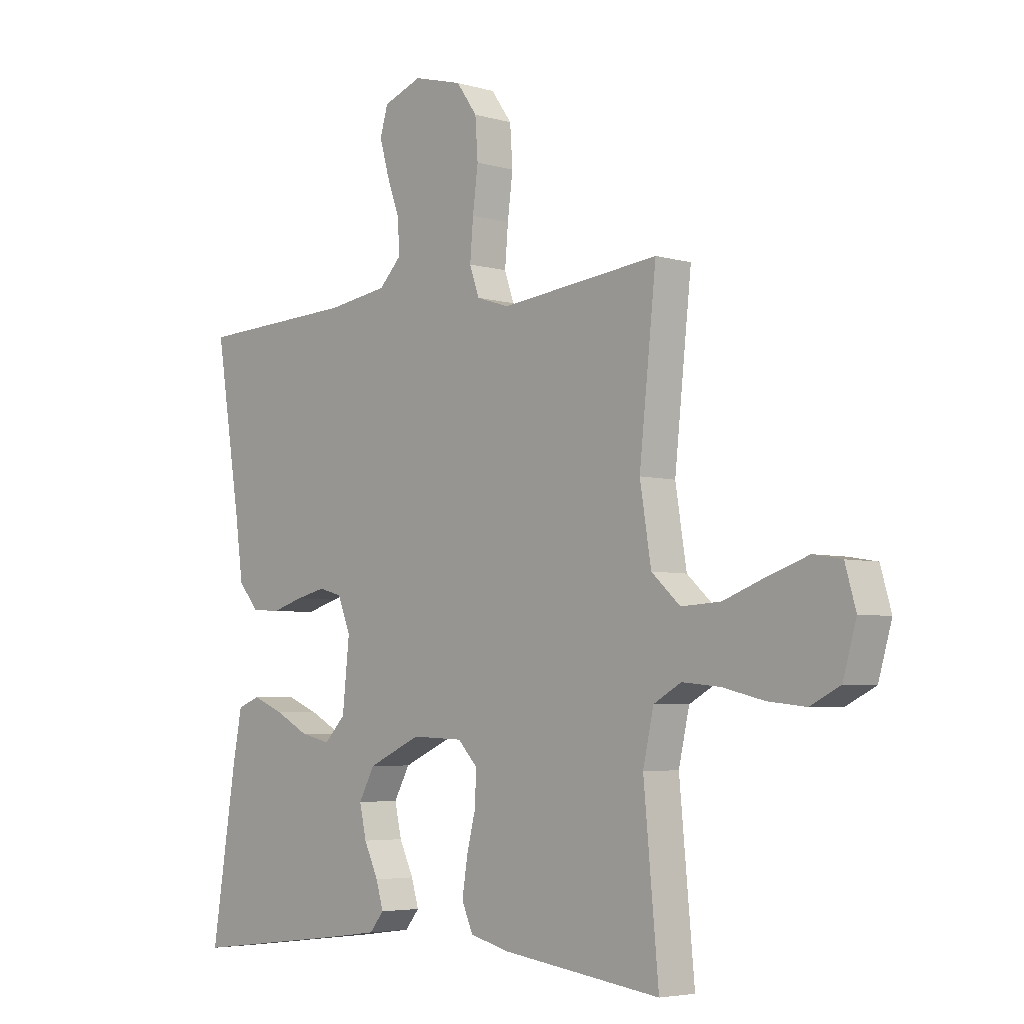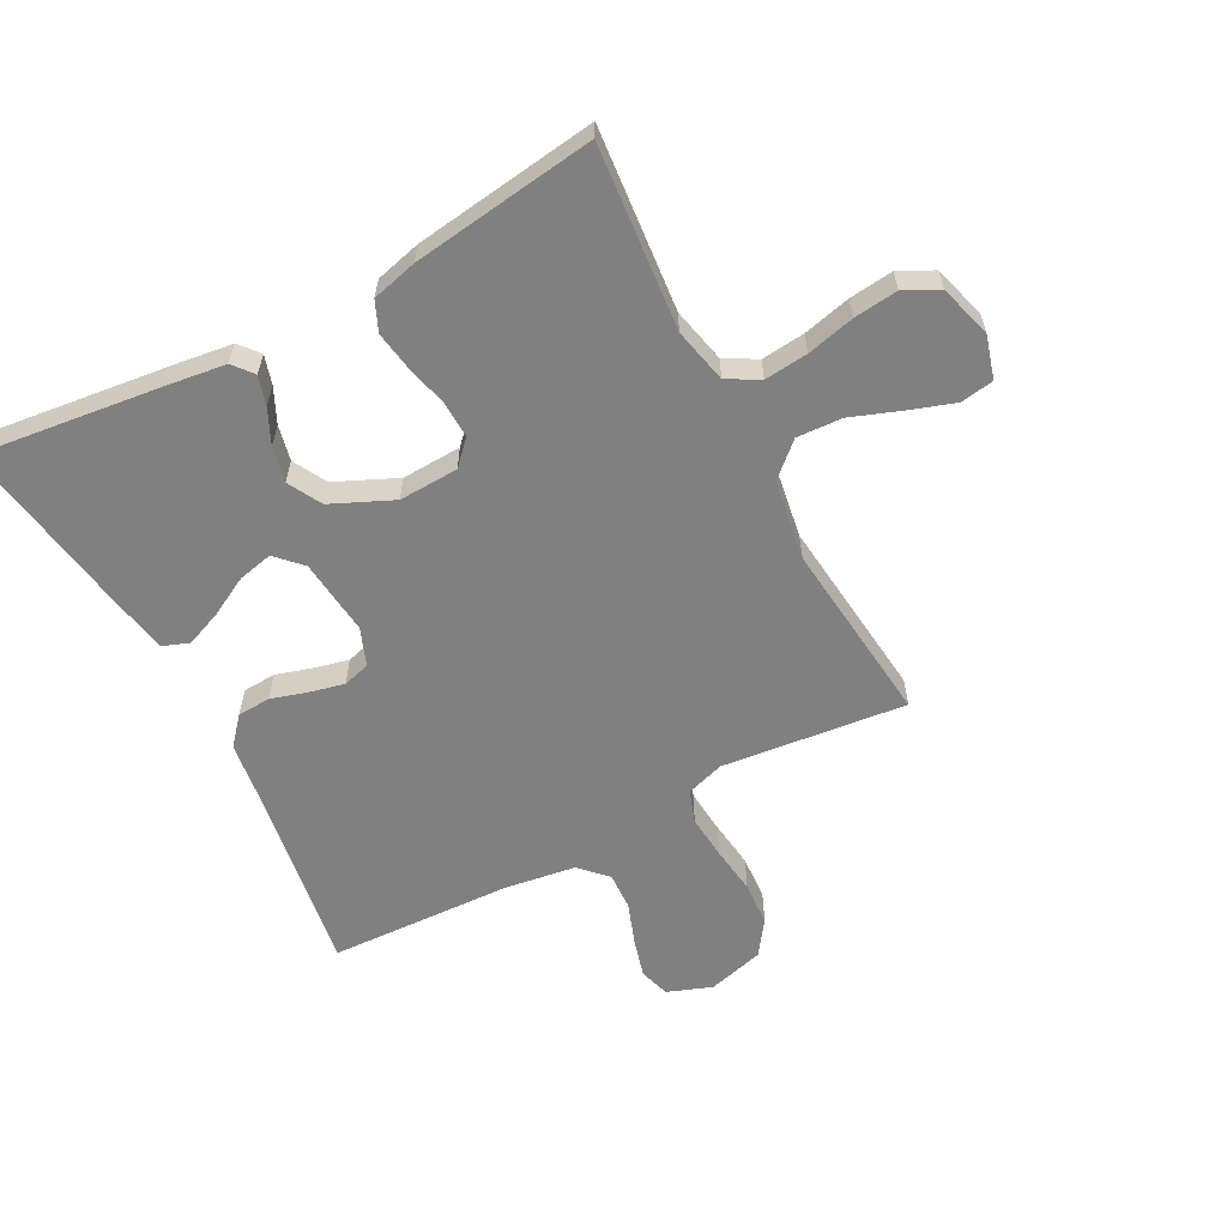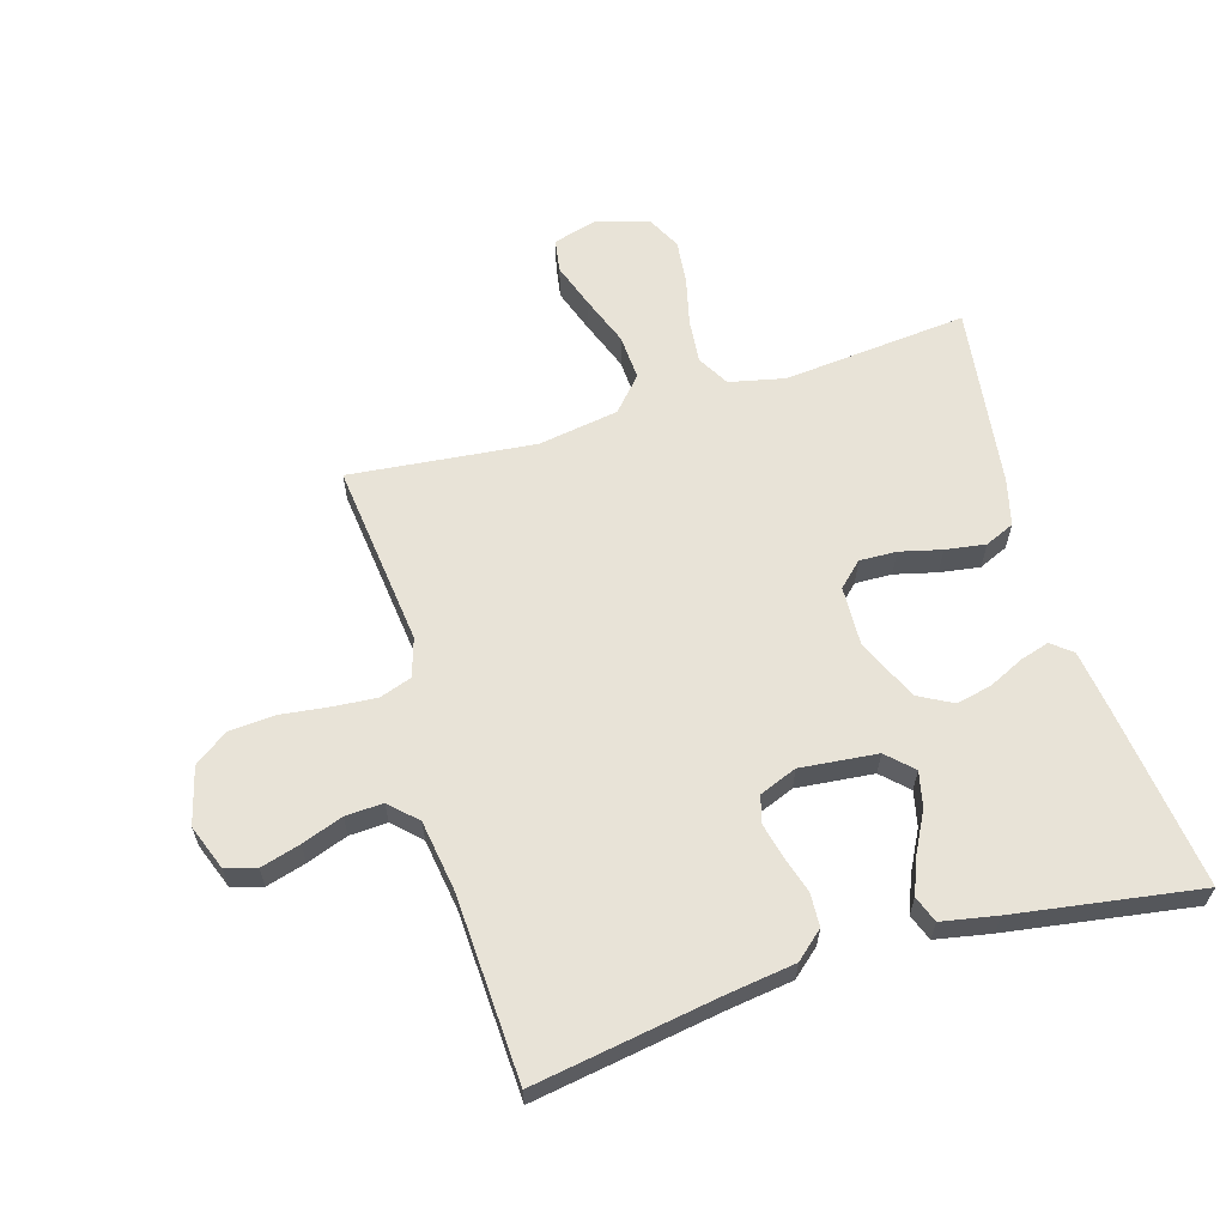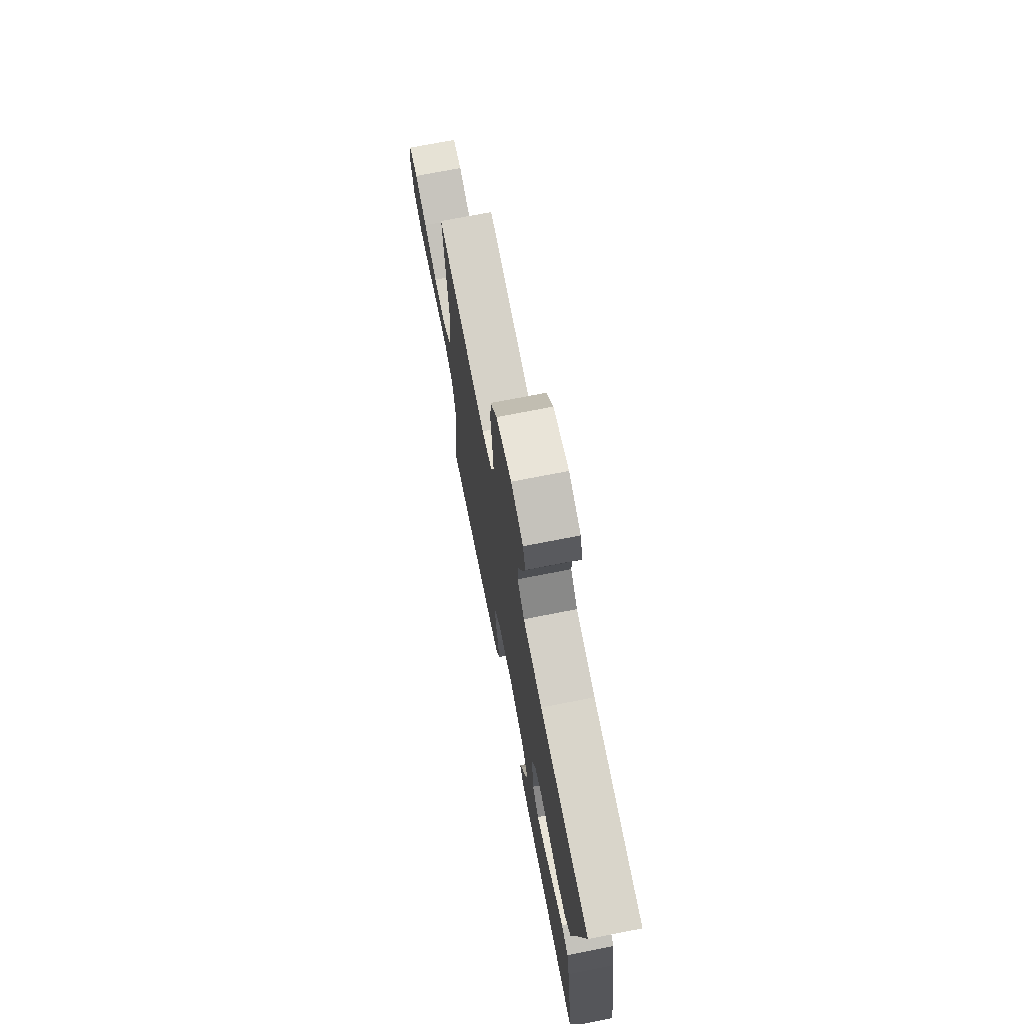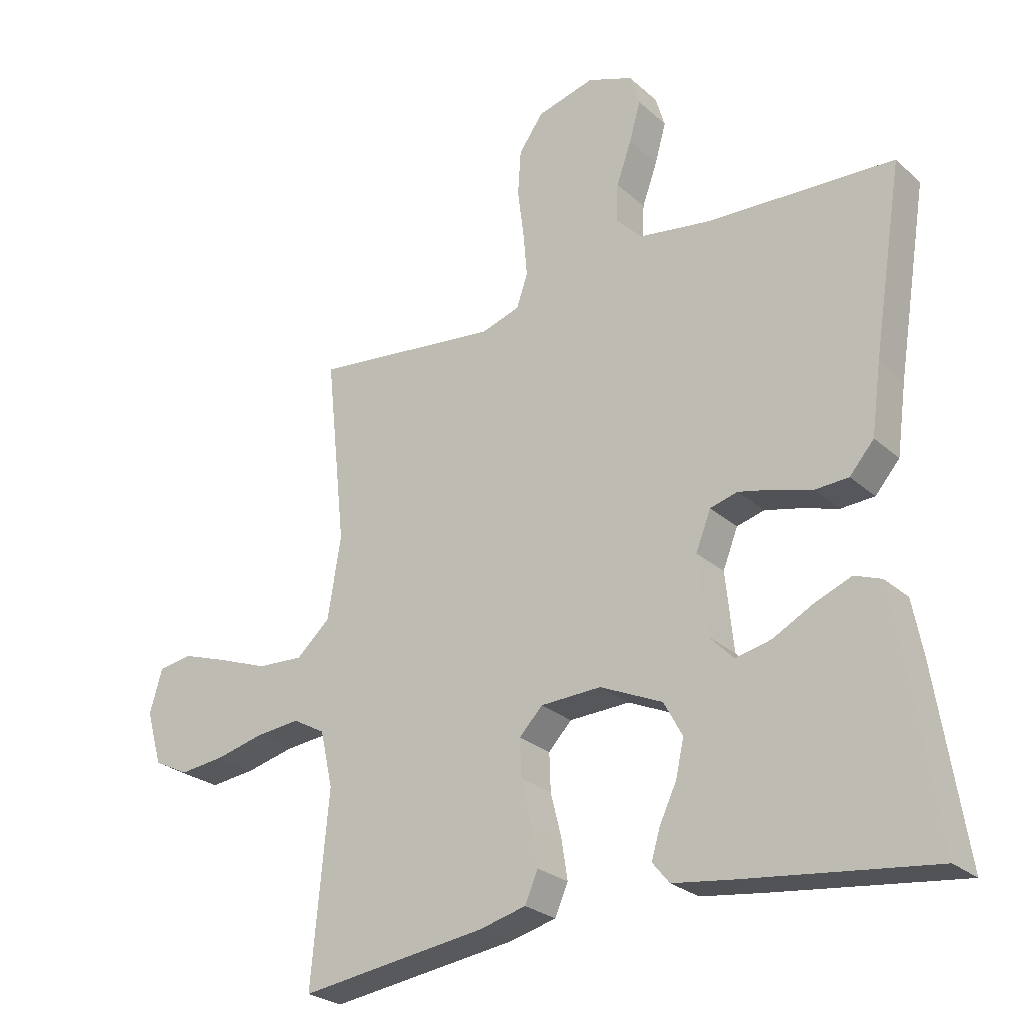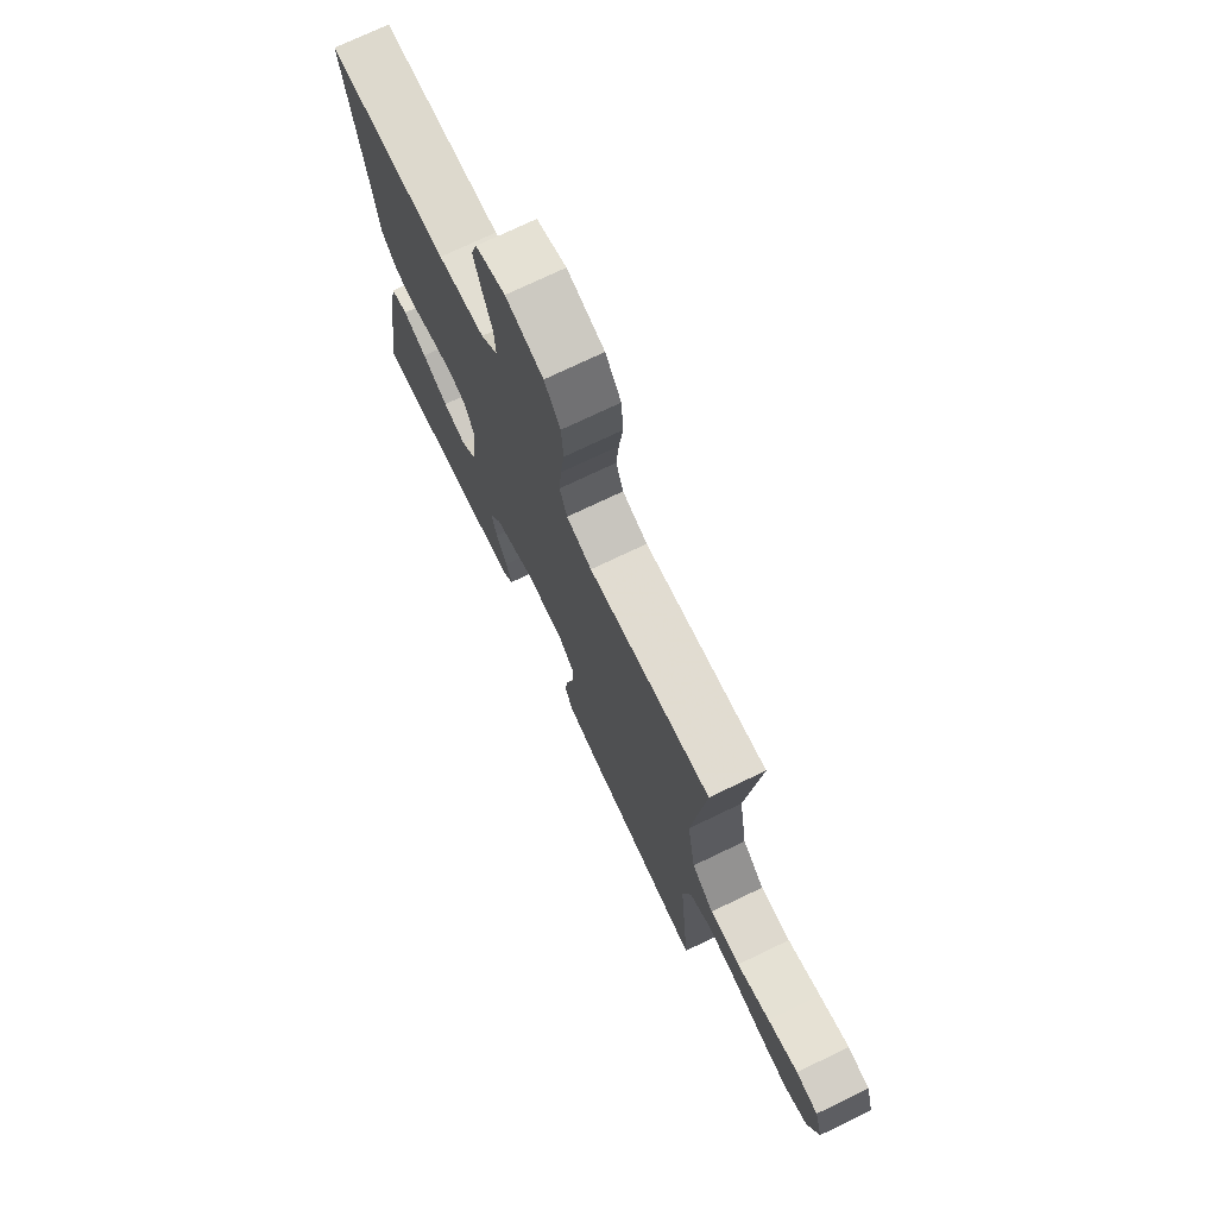
<metadata>
{"format":"obj","ext":"obj","renderer":"f3d","projection":"perspective","resolution":1024,"background":"white","views":[{"elev":-4.7,"azim":-132.7,"up":"+Z"},{"elev":-60.0,"azim":-152.1,"up":"+Y"},{"elev":61.9,"azim":73.2,"up":"+Y"},{"elev":72.3,"azim":78.9,"up":"+Z"},{"elev":-25.9,"azim":36.0,"up":"+Z"},{"elev":73.9,"azim":-115.6,"up":"+Z"}]}
</metadata>
<code>
v 0.5 0.07 -0.5
v 0.2 0.07 -0.464
v 0.103 0.07 -0.451
v 0.076 0.07 -0.418
v 0.09 0.07 -0.371
v 0.117 0.07 -0.314
v 0.13 0.07 -0.256
v 0.1 0.07 -0.201
v 0 0.07 -0.156
v -0.097 0.07 -0.16
v -0.134 0.07 -0.199
v -0.132 0.07 -0.259
v -0.115 0.07 -0.327
v -0.105 0.07 -0.392
v -0.126 0.07 -0.44
v -0.2 0.07 -0.459
v -0.5 0.07 -0.5
v -0.472 0.07 -0.2
v -0.492 0.07 -0.11
v -0.544 0.07 -0.081
v -0.615 0.07 -0.088
v -0.693 0.07 -0.107
v -0.765 0.07 -0.115
v -0.821 0.07 -0.087
v -0.846 0.07 0
v -0.826 0.07 0.07
v -0.772 0.07 0.079
v -0.698 0.07 0.054
v -0.617 0.07 0.024
v -0.543 0.07 0.02
v -0.489 0.07 0.069
v -0.468 0.07 0.2
v -0.5 0.07 0.5
v -0.2 0.07 0.467
v -0.138 0.07 0.487
v -0.12 0.07 0.539
v -0.126 0.07 0.611
v -0.136 0.07 0.689
v -0.131 0.07 0.762
v -0.092 0.07 0.817
v 0 0.07 0.842
v 0.073 0.07 0.815
v 0.088 0.07 0.765
v 0.07 0.07 0.701
v 0.046 0.07 0.634
v 0.043 0.07 0.573
v 0.085 0.07 0.53
v 0.2 0.07 0.513
v 0.5 0.07 0.5
v 0.452 0.07 0.2
v 0.437 0.07 0.09
v 0.398 0.07 0.045
v 0.344 0.07 0.042
v 0.284 0.07 0.06
v 0.228 0.07 0.073
v 0.184 0.07 0.061
v 0.16 0.07 0
v 0.173 0.07 -0.125
v 0.213 0.07 -0.166
v 0.27 0.07 -0.153
v 0.334 0.07 -0.119
v 0.393 0.07 -0.095
v 0.436 0.07 -0.111
v 0.453 0.07 -0.2
v 0.5 0 -0.5
v 0.2 0 -0.464
v 0.103 0 -0.451
v 0.076 0 -0.418
v 0.09 0 -0.371
v 0.117 0 -0.314
v 0.13 0 -0.256
v 0.1 0 -0.201
v 0 0 -0.156
v -0.097 0 -0.16
v -0.134 0 -0.199
v -0.132 0 -0.259
v -0.115 0 -0.327
v -0.105 0 -0.392
v -0.126 0 -0.44
v -0.2 0 -0.459
v -0.5 0 -0.5
v -0.472 0 -0.2
v -0.492 0 -0.11
v -0.544 0 -0.081
v -0.615 0 -0.088
v -0.693 0 -0.107
v -0.765 0 -0.115
v -0.821 0 -0.087
v -0.846 0 0
v -0.826 0 0.07
v -0.772 0 0.079
v -0.698 0 0.054
v -0.617 0 0.024
v -0.543 0 0.02
v -0.489 0 0.069
v -0.468 0 0.2
v -0.5 0 0.5
v -0.2 0 0.467
v -0.138 0 0.487
v -0.12 0 0.539
v -0.126 0 0.611
v -0.136 0 0.689
v -0.131 0 0.762
v -0.092 0 0.817
v 0 0 0.842
v 0.073 0 0.815
v 0.088 0 0.765
v 0.07 0 0.701
v 0.046 0 0.634
v 0.043 0 0.573
v 0.085 0 0.53
v 0.2 0 0.513
v 0.5 0 0.5
v 0.452 0 0.2
v 0.437 0 0.09
v 0.398 0 0.045
v 0.344 0 0.042
v 0.284 0 0.06
v 0.228 0 0.073
v 0.184 0 0.061
v 0.16 0 0
v 0.173 0 -0.125
v 0.213 0 -0.166
v 0.27 0 -0.153
v 0.334 0 -0.119
v 0.393 0 -0.095
v 0.436 0 -0.111
v 0.453 0 -0.2
f 60 61 62 63
f 60 63 64 1
f 51 52 53 54
f 50 51 54 55
f 48 49 50 55
f 47 48 55 56
f 42 43 44 45
f 40 41 42 45
f 40 45 46
f 37 38 39 40
f 36 37 40 46
f 35 36 46 47
f 32 33 34
f 31 32 34 35
f 26 27 28 29
f 24 25 26 29
f 24 29 30
f 21 22 23 24
f 20 21 24 30
f 19 20 30 31
f 15 16 17 18
f 12 13 14 15
f 11 12 15 18
f 10 11 18 19
f 3 4 5 6
f 3 6 7
f 2 3 7
f 59 60 1 2
f 58 59 2 7
f 57 58 7 8
f 35 47 56 57
f 35 57 8 9
f 19 31 35
f 9 10 19 35
f 127 126 125 124
f 65 128 127 124
f 118 117 116 115
f 119 118 115 114
f 119 114 113 112
f 120 119 112 111
f 109 108 107 106
f 109 106 105 104
f 110 109 104
f 104 103 102 101
f 110 104 101 100
f 111 110 100 99
f 98 97 96
f 99 98 96 95
f 93 92 91 90
f 93 90 89 88
f 94 93 88
f 88 87 86 85
f 94 88 85 84
f 95 94 84 83
f 82 81 80 79
f 79 78 77 76
f 82 79 76 75
f 83 82 75 74
f 70 69 68 67
f 71 70 67
f 71 67 66
f 66 65 124 123
f 71 66 123 122
f 72 71 122 121
f 121 120 111 99
f 73 72 121 99
f 99 95 83
f 99 83 74 73
f 1 65 66 2
f 2 66 67 3
f 3 67 68 4
f 4 68 69 5
f 5 69 70 6
f 6 70 71 7
f 7 71 72 8
f 8 72 73 9
f 9 73 74 10
f 10 74 75 11
f 11 75 76 12
f 12 76 77 13
f 13 77 78 14
f 14 78 79 15
f 15 79 80 16
f 16 80 81 17
f 17 81 82 18
f 18 82 83 19
f 19 83 84 20
f 20 84 85 21
f 21 85 86 22
f 22 86 87 23
f 23 87 88 24
f 24 88 89 25
f 25 89 90 26
f 26 90 91 27
f 27 91 92 28
f 28 92 93 29
f 29 93 94 30
f 30 94 95 31
f 31 95 96 32
f 32 96 97 33
f 33 97 98 34
f 34 98 99 35
f 35 99 100 36
f 36 100 101 37
f 37 101 102 38
f 38 102 103 39
f 39 103 104 40
f 40 104 105 41
f 41 105 106 42
f 42 106 107 43
f 43 107 108 44
f 44 108 109 45
f 45 109 110 46
f 46 110 111 47
f 47 111 112 48
f 48 112 113 49
f 49 113 114 50
f 50 114 115 51
f 51 115 116 52
f 52 116 117 53
f 53 117 118 54
f 54 118 119 55
f 55 119 120 56
f 56 120 121 57
f 57 121 122 58
f 58 122 123 59
f 59 123 124 60
f 60 124 125 61
f 61 125 126 62
f 62 126 127 63
f 63 127 128 64
f 64 128 65 1

</code>
